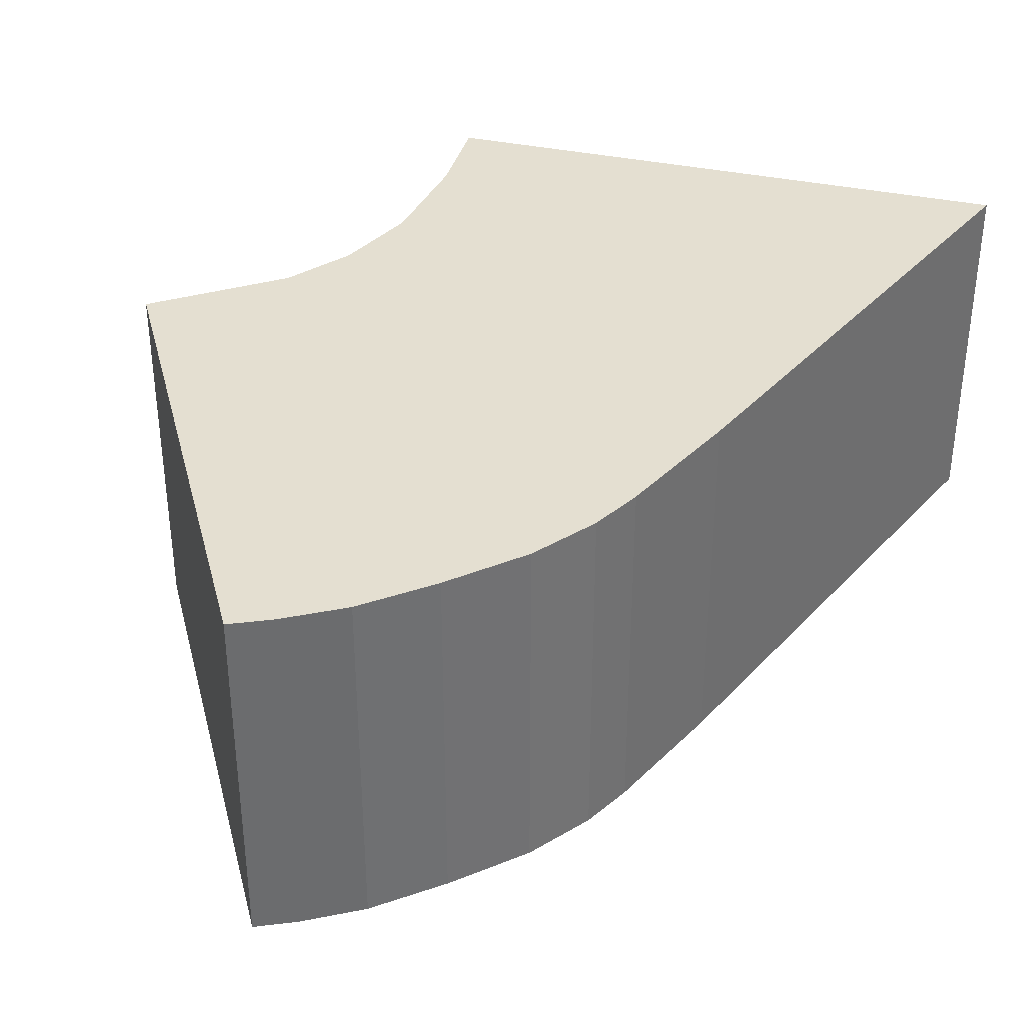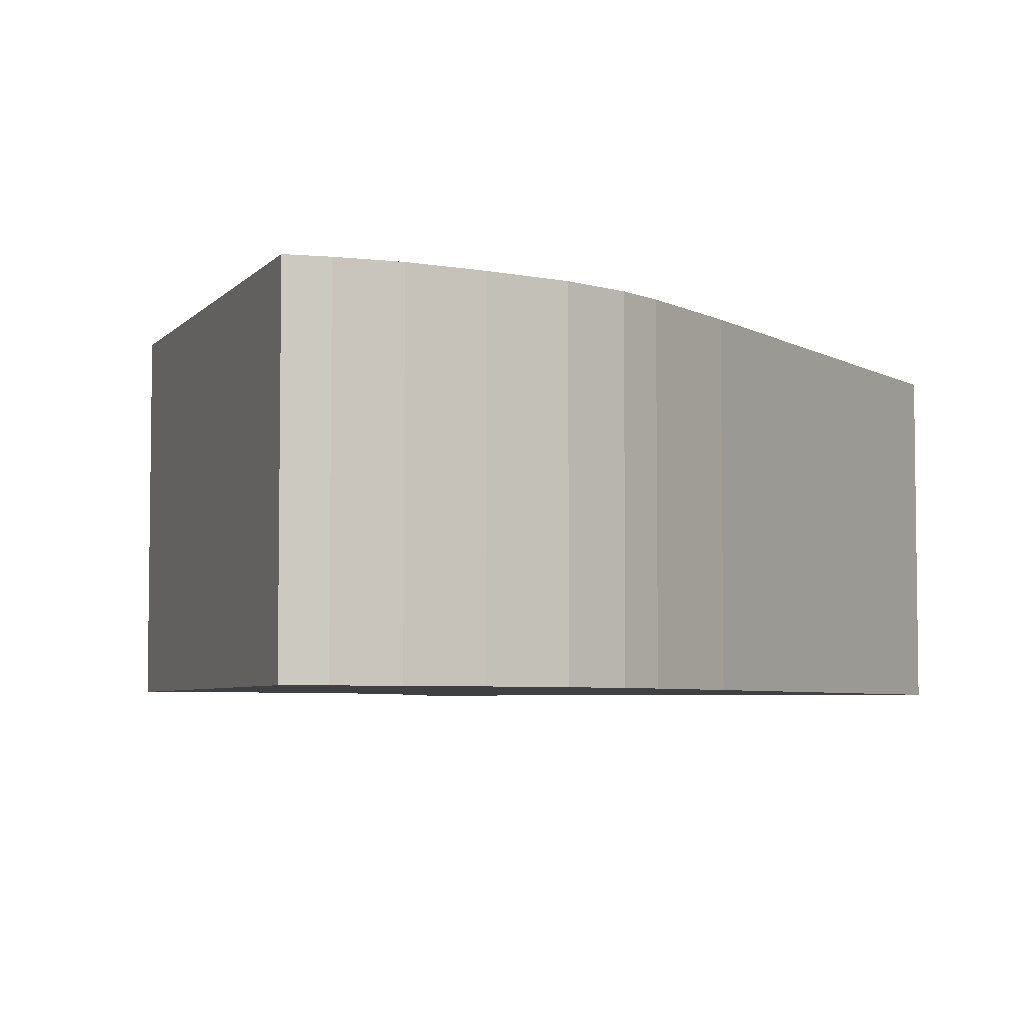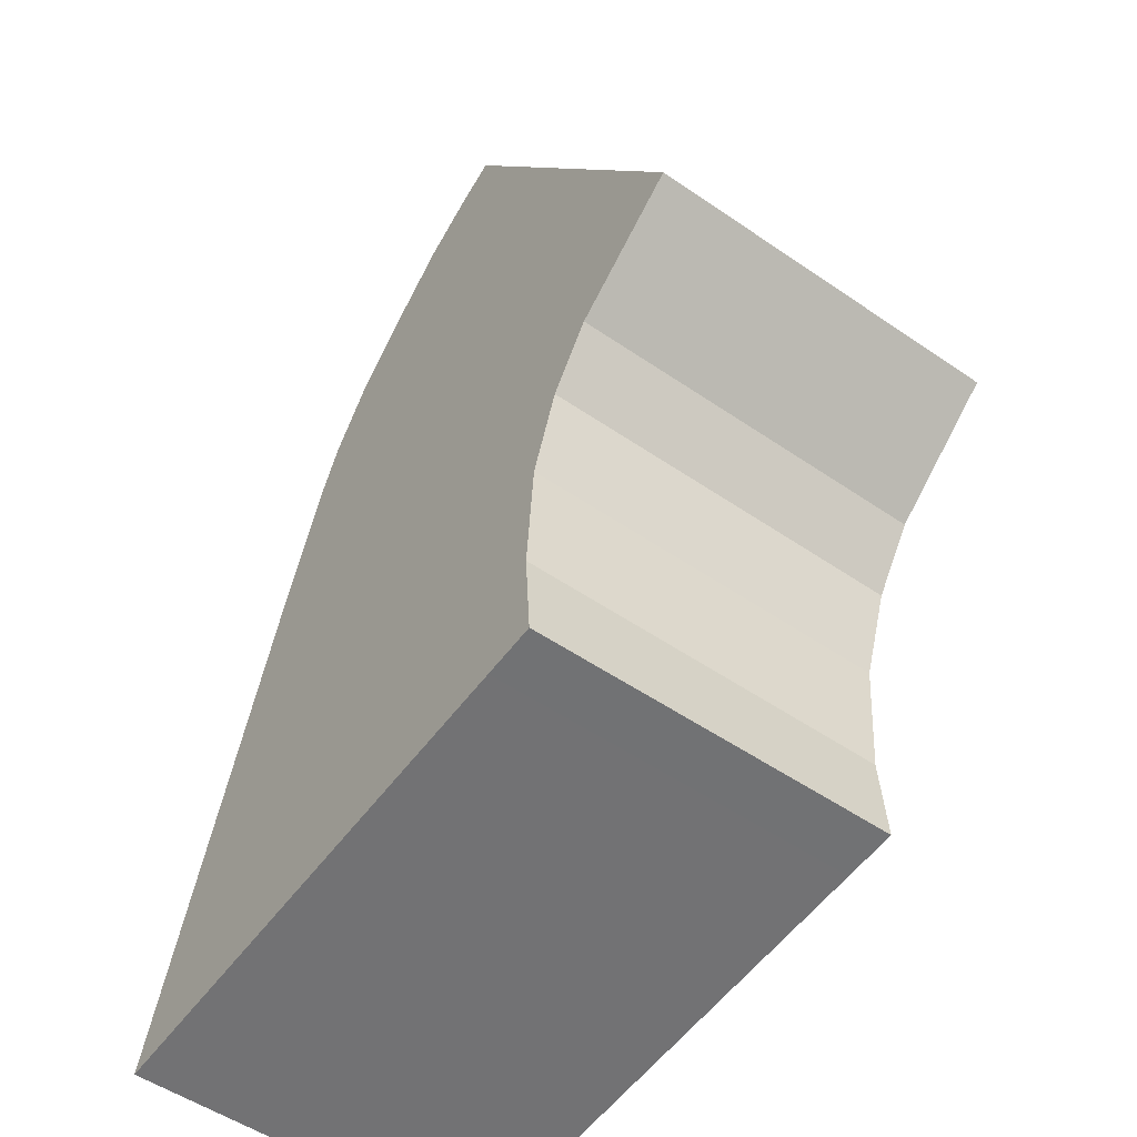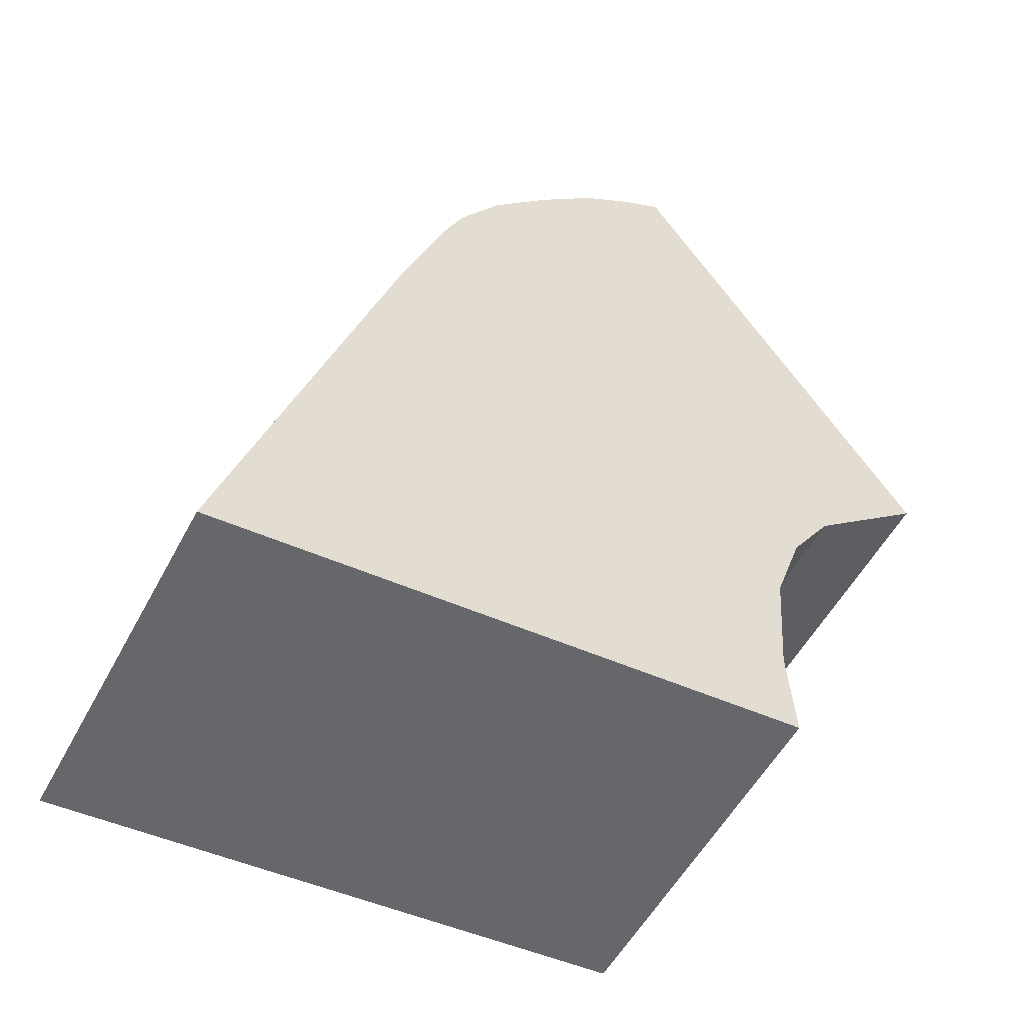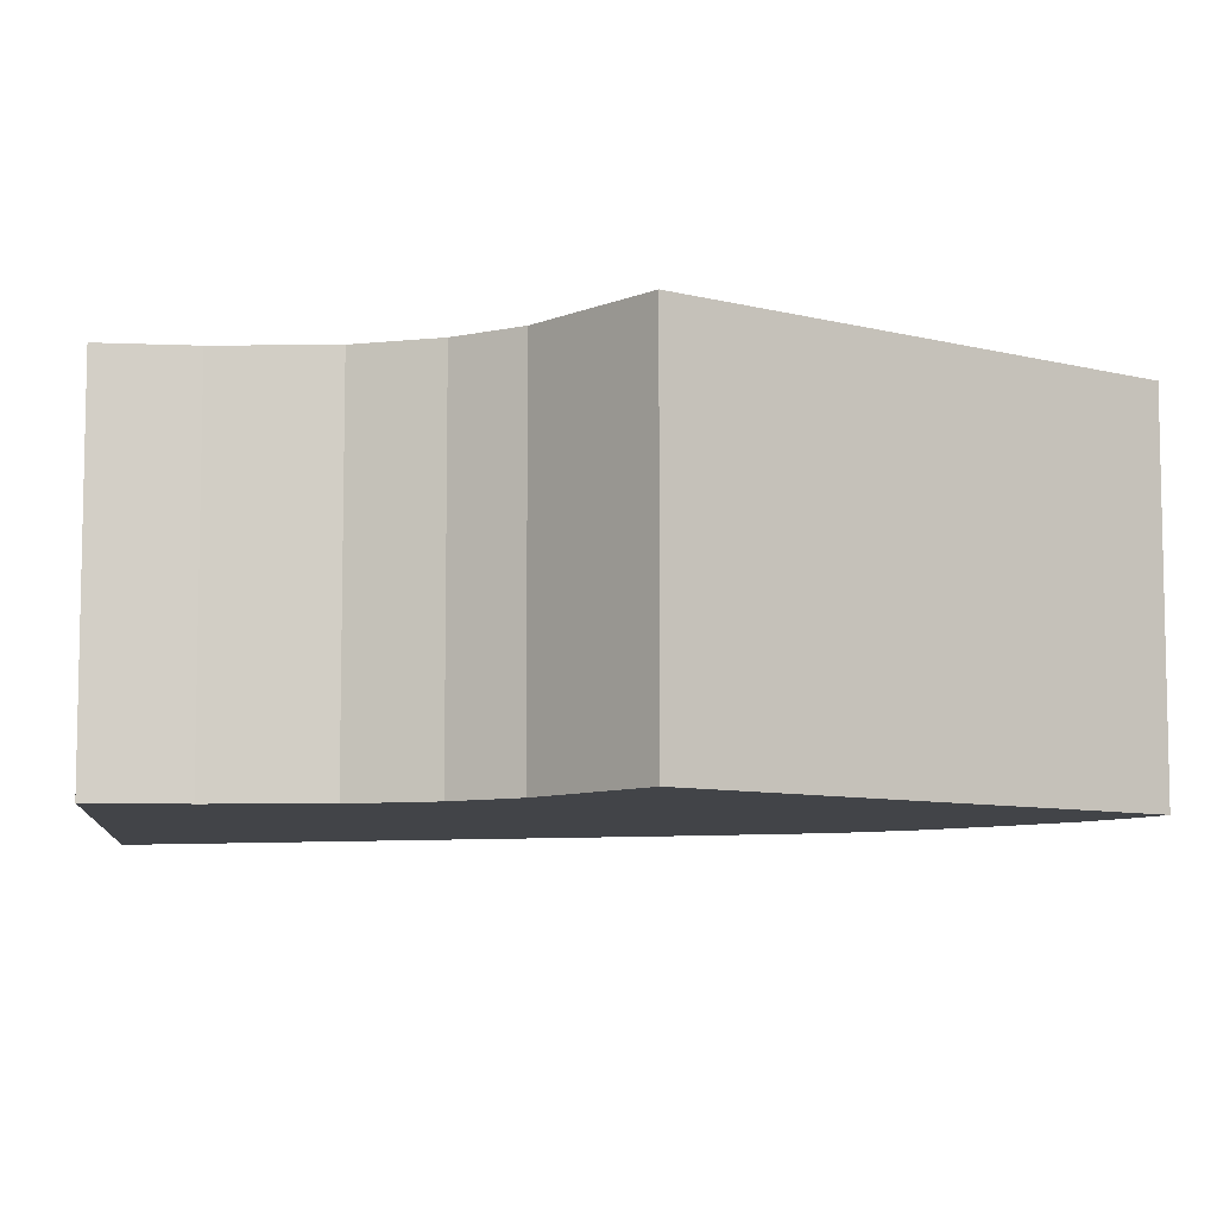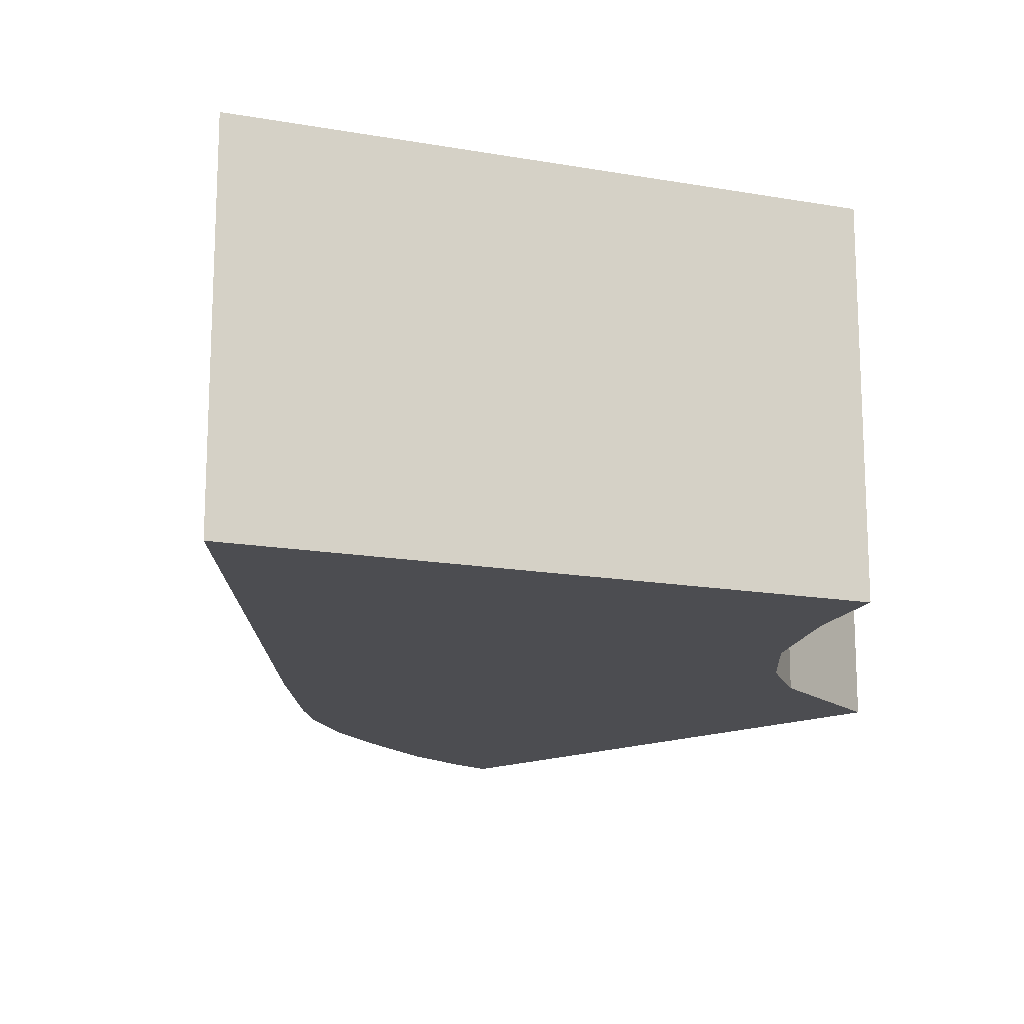
<metadata>
{"format":"obj","ext":"obj","renderer":"f3d","projection":"perspective","resolution":1024,"background":"white","views":[{"elev":36.8,"azim":18.9,"up":"+Y"},{"elev":-5.0,"azim":12.5,"up":"+Y"},{"elev":-52.6,"azim":-126.5,"up":"+Z"},{"elev":-53.5,"azim":152.5,"up":"+Z"},{"elev":-8.0,"azim":-92.7,"up":"+Y"},{"elev":-16.2,"azim":163.6,"up":"+Y"}]}
</metadata>
<code>
v  3.596 3.461 3.633
v  2.711 3.461 4.168
v  3.077 3.461 3.975
v  4.162 3.461 3.11
v  0.576 3.461 0.885
v  4.735 3.461 2.505
v  5.118 3.461 1.928
v  5.328 3.461 1.462
v  5.753 3.461 0.279
v  7.298 3.461 -4.523
v  0 3.461 2.119e-16
v  1.099 3.461 -0.889
v  1.495 3.461 -1.478
v  1.765 3.461 -2.251
v  2.3 3.461 -4.216
v  1.252 3.461 -1.117
v  1.803 3.461 -2.746
v  1.847 3.461 -3.322
v  1.788 3.461 -4.185
v  0 0 0
v  2.711 -2.552e-16 4.168
v  0.576 -5.419e-17 0.885
v  3.077 -2.434e-16 3.975
v  3.596 -2.225e-16 3.633
v  4.162 -1.904e-16 3.11
v  4.735 -1.534e-16 2.505
v  5.118 -1.181e-16 1.928
v  5.328 -8.952e-17 1.462
v  5.753 -1.708e-17 0.279
v  7.298 2.77e-16 -4.523
v  2.3 2.582e-16 -4.216
v  1.788 2.563e-16 -4.185
v  1.847 2.034e-16 -3.322
v  1.765 1.378e-16 -2.251
v  1.803 1.681e-16 -2.746
v  1.495 9.05e-17 -1.478
v  1.099 5.444e-17 -0.889
v  1.252 6.84e-17 -1.117
g defaultobject
f 1 2 3
f 2 1 4
f 2 4 5
f 5 4 6
f 5 6 7
f 5 7 8
f 5 8 9
f 5 9 10
f 5 10 11
f 11 10 12
f 12 10 13
f 13 10 14
f 14 10 15
f 12 13 16
f 14 15 17
f 17 15 18
f 18 15 19
f 20 5 11
f 5 20 2
f 2 20 21
f 21 20 22
f 21 3 2
f 3 21 23
f 23 1 3
f 1 23 24
f 24 4 1
f 4 24 25
f 25 6 4
f 6 25 26
f 26 7 6
f 7 26 27
f 27 8 7
f 8 27 28
f 29 8 28
f 29 9 8
f 29 10 9
f 10 29 30
f 30 15 10
f 15 30 31
f 15 31 19
f 19 31 32
f 32 18 19
f 18 32 33
f 33 17 18
f 17 33 14
f 14 33 34
f 34 33 35
f 34 13 14
f 13 34 36
f 36 16 13
f 16 36 12
f 12 36 37
f 37 36 38
f 37 11 12
f 11 37 20
f 31 33 32
f 33 31 30
f 33 30 35
f 35 30 29
f 35 29 34
f 34 29 36
f 36 29 38
f 38 29 37
f 37 29 20
f 20 29 22
f 22 29 21
f 21 29 28
f 21 28 27
f 21 27 26
f 21 26 25
f 21 25 24
f 21 24 23

</code>
